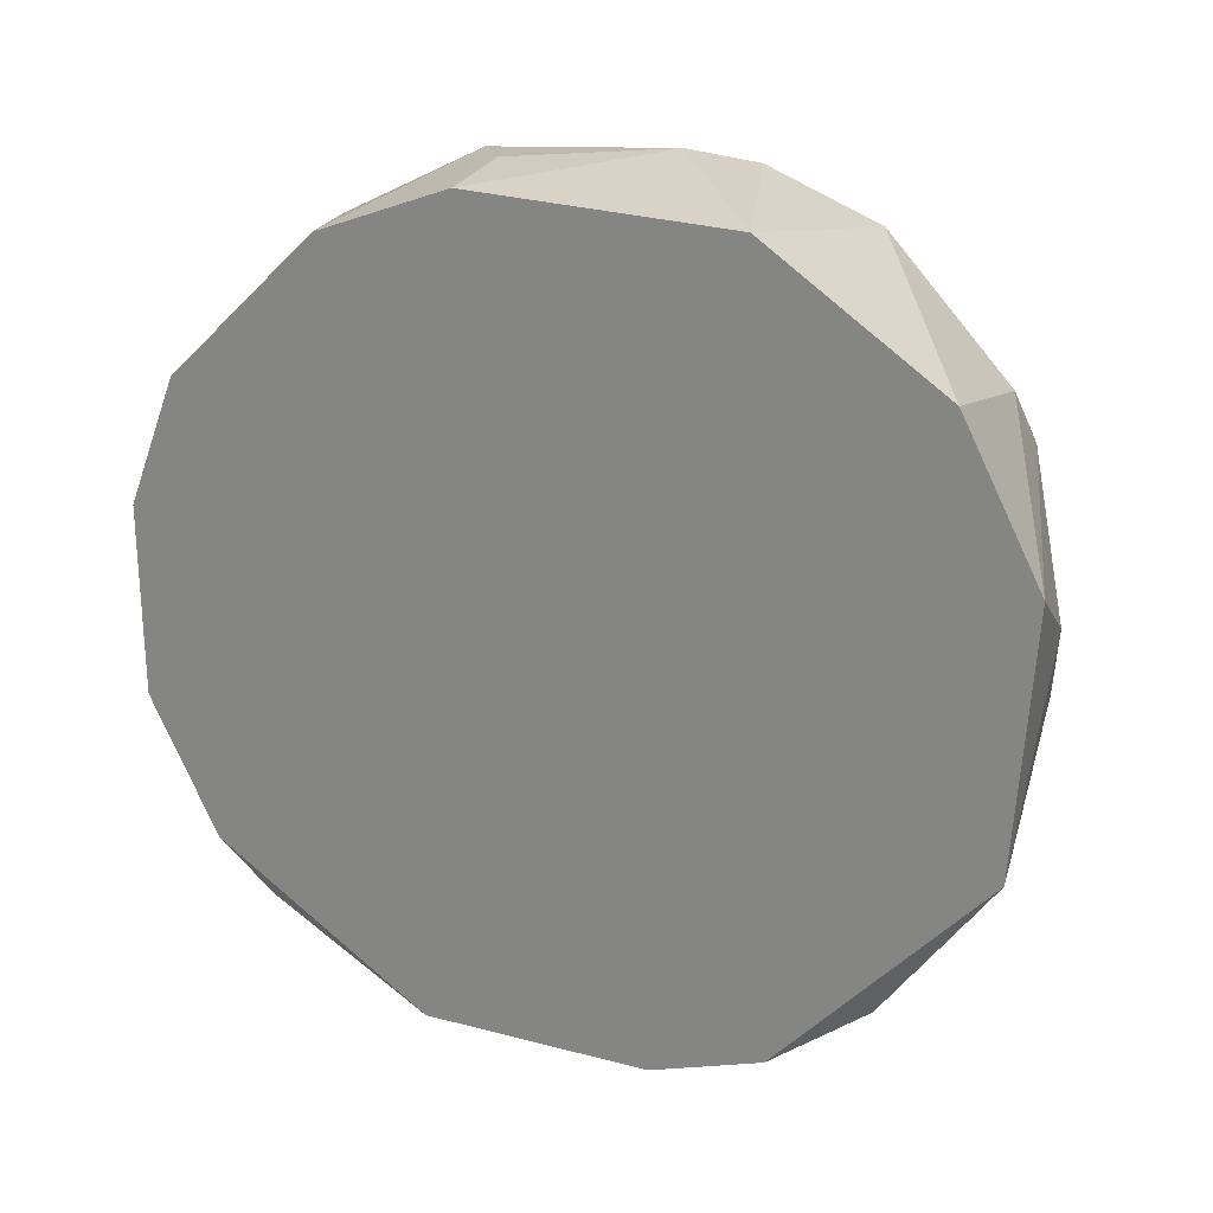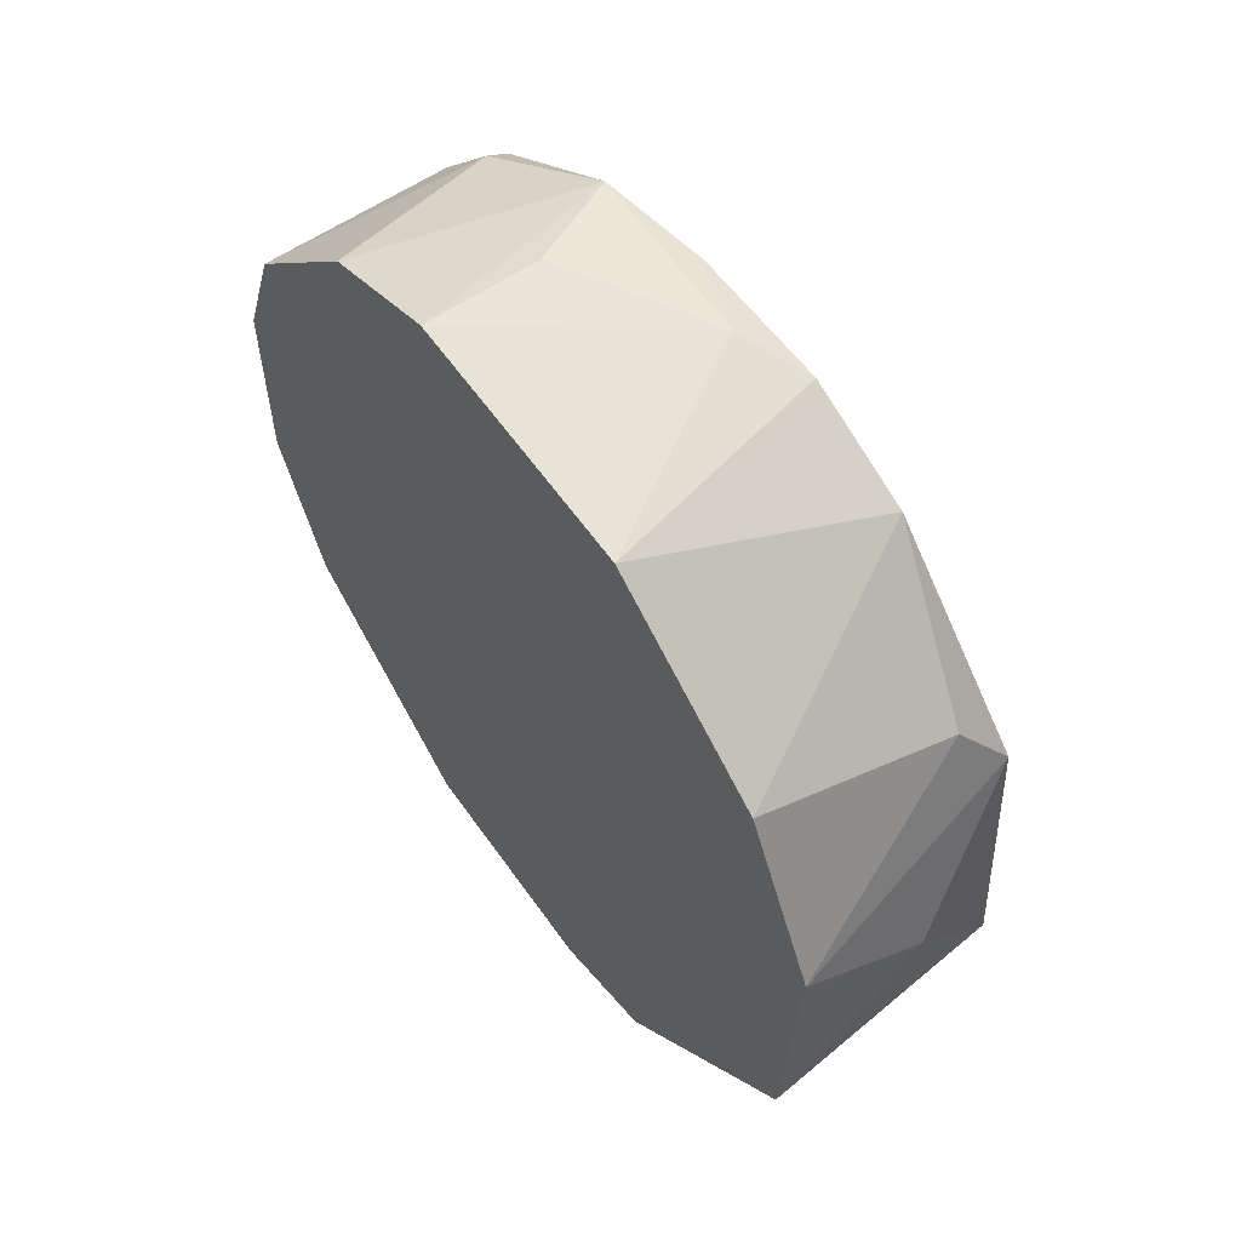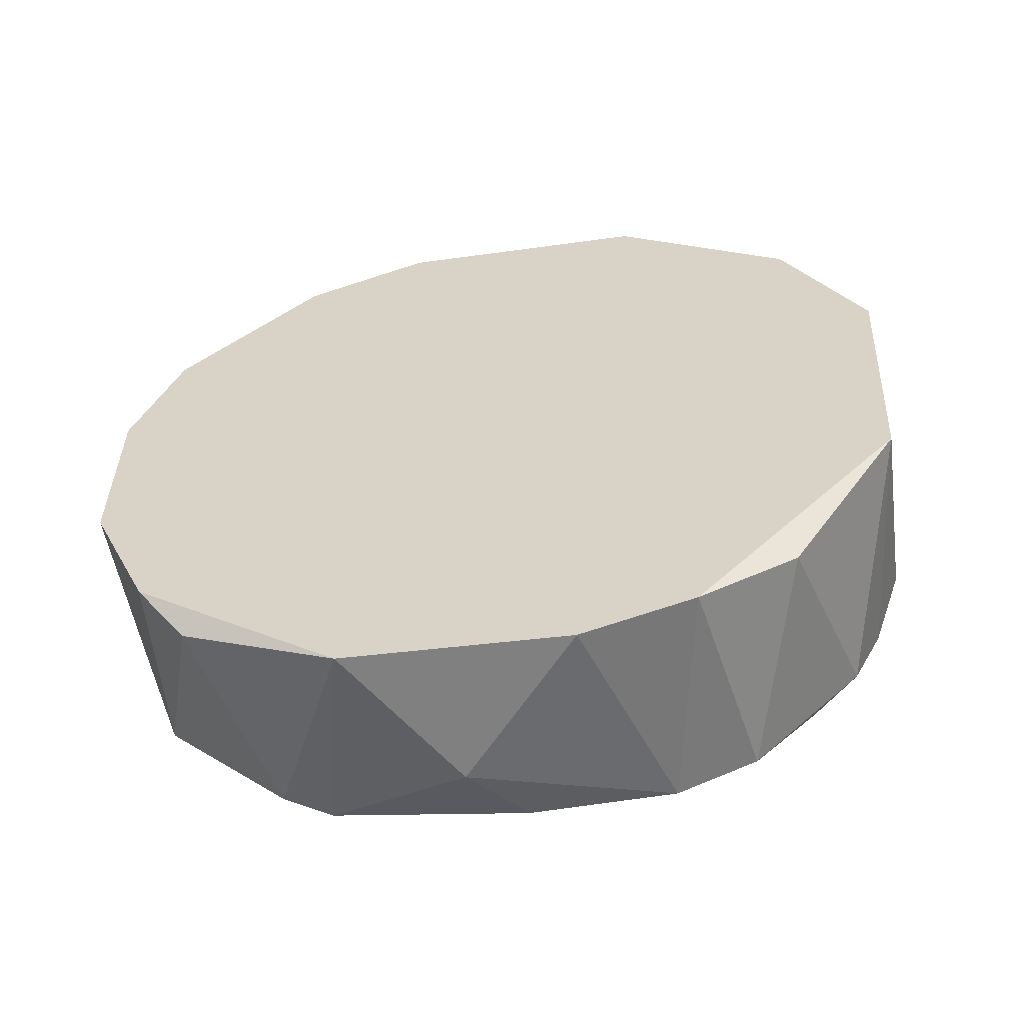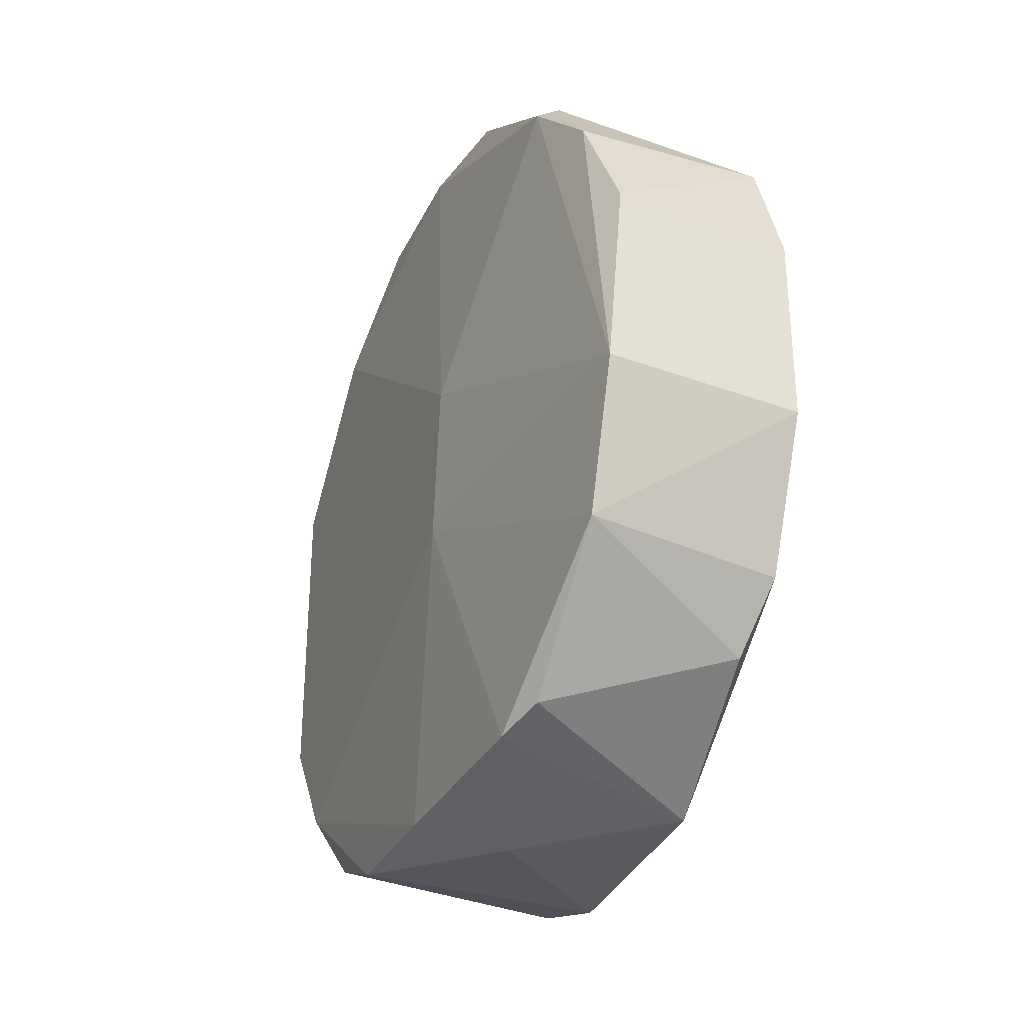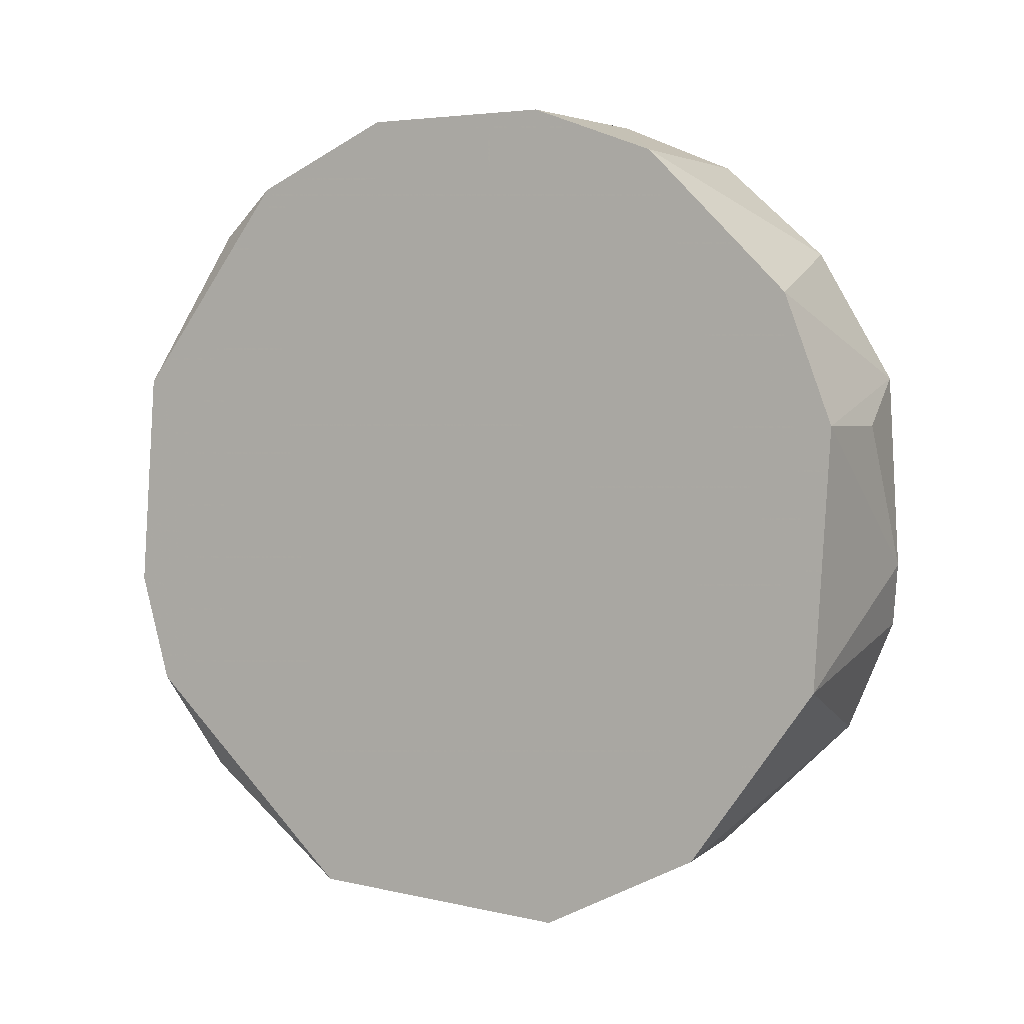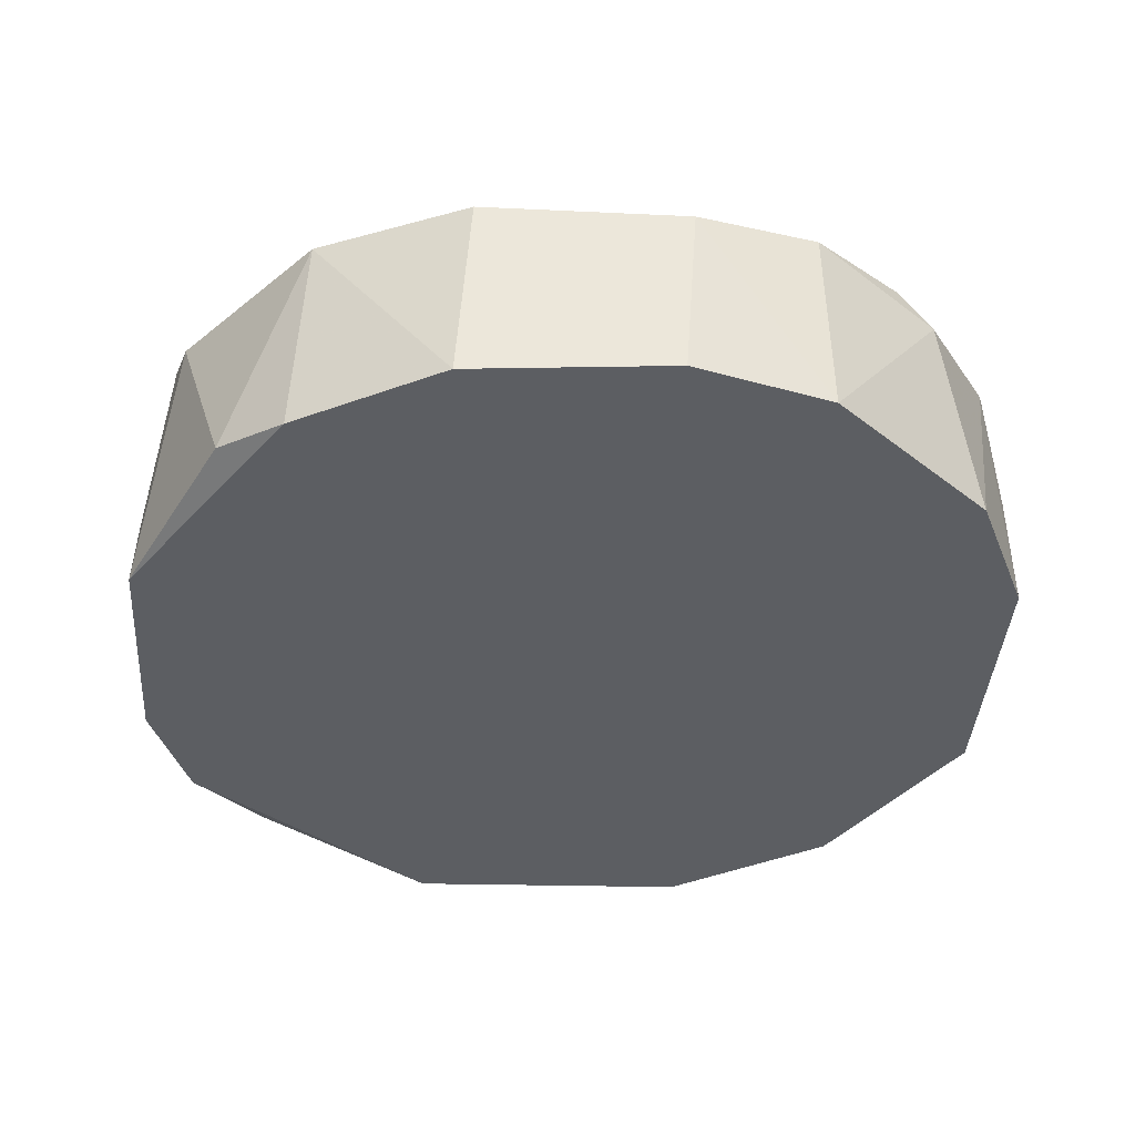
<metadata>
{"format":"obj","ext":"obj","renderer":"f3d","projection":"perspective","resolution":1024,"background":"white","views":[{"elev":23.9,"azim":-72.1,"up":"+Z"},{"elev":58.1,"azim":-35.7,"up":"+Z"},{"elev":-57.8,"azim":-80.2,"up":"+Z"},{"elev":-31.0,"azim":158.0,"up":"+Z"},{"elev":2.7,"azim":-60.4,"up":"+Y"},{"elev":51.7,"azim":-91.1,"up":"+Y"}]}
</metadata>
<code>
v 0.0322 -0.06117 0.01271
v 0.03805 -0.03528 0.04278
v 0.04306 -0.03278 0.04193
v 0.0322 -0.02191 0.008531
v 0.04389 -0.04781 0.00101
v 0.04473 -0.0595 0.0294
v 0.0322 -0.04864 0.04193
v 0.04222 -0.01858 0.01688
v 0.0322 -0.02108 0.03275
v 0.0322 -0.04446 -0.000661
v 0.04306 -0.03027 0.001848
v 0.04473 -0.03528 0.02439
v 0.04473 -0.0595 0.01271
v 0.0322 -0.06201 0.0269
v 0.04389 -0.05198 0.03943
v 0.04222 -0.02108 0.03275
v 0.0322 -0.0286 0.04026
v 0.03304 -0.05532 0.004352
v 0.0322 -0.03278 0.000177
v 0.0322 -0.01858 0.02606
v 0.0322 -0.05783 0.03525
v 0.04389 -0.04614 0.04193
v 0.04389 -0.06117 0.01688
v 0.04222 -0.02108 0.009365
v 0.03971 -0.03779 -0.000661
v 0.04473 -0.03612 0.01605
v 0.04389 -0.05783 0.008531
v 0.0322 -0.01858 0.01605
v 0.04306 -0.02526 0.03692
v 0.03304 -0.02442 0.005189
v 0.04139 -0.01858 0.0269
v 0.0322 -0.03528 0.04278
v 0.04473 -0.05198 0.03692
v 0.04389 -0.03862 0.04193
v 0.04222 -0.05867 0.03275
v 0.04389 -0.05198 0.002681
v 0.0322 -0.05031 0.00101
v 0.04139 -0.0261 0.03859
v 0.03888 -0.06201 0.02272
v 0.04222 -0.0428 0.04278
v 0.04389 -0.04029 0.00101
v 0.04473 -0.05532 0.00686
v 0.04222 -0.02777 0.002681
f 36 18 37
f 14 1 39
f 3 29 38
f 29 16 38
f 9 17 38
f 17 3 38
f 16 9 38
f 5 36 37
f 21 14 35
f 10 5 37
f 1 10 37
f 27 18 36
f 15 21 35
f 6 14 39
f 6 15 35
f 14 6 35
f 33 12 34
f 18 1 37
f 1 23 39
f 34 3 40
f 3 2 40
f 29 3 34
f 19 30 43
f 24 11 43
f 11 19 43
f 5 41 42
f 27 36 42
f 36 5 42
f 13 27 42
f 26 13 42
f 41 26 42
f 11 26 41
f 25 11 41
f 5 25 41
f 22 34 40
f 32 7 40
f 2 32 40
f 7 22 40
f 23 6 39
f 12 29 34
f 22 33 34
f 15 6 33
f 8 12 26
f 19 11 25
f 10 19 25
f 5 10 25
f 1 13 23
f 7 15 22
f 15 7 21
f 7 14 21
f 4 9 20
f 10 4 19
f 9 7 17
f 7 1 14
f 12 6 13
f 1 4 10
f 4 7 9
f 4 1 7
f 30 24 43
f 12 13 26
f 24 8 26
f 13 6 23
f 13 1 27
f 6 12 33
f 17 7 32
f 11 24 26
f 3 17 32
f 2 3 32
f 20 9 31
f 8 20 31
f 16 8 31
f 9 16 31
f 22 15 33
f 19 4 30
f 8 16 29
f 12 8 29
f 8 24 28
f 24 4 28
f 20 8 28
f 4 20 28
f 1 18 27
f 4 24 30

</code>
